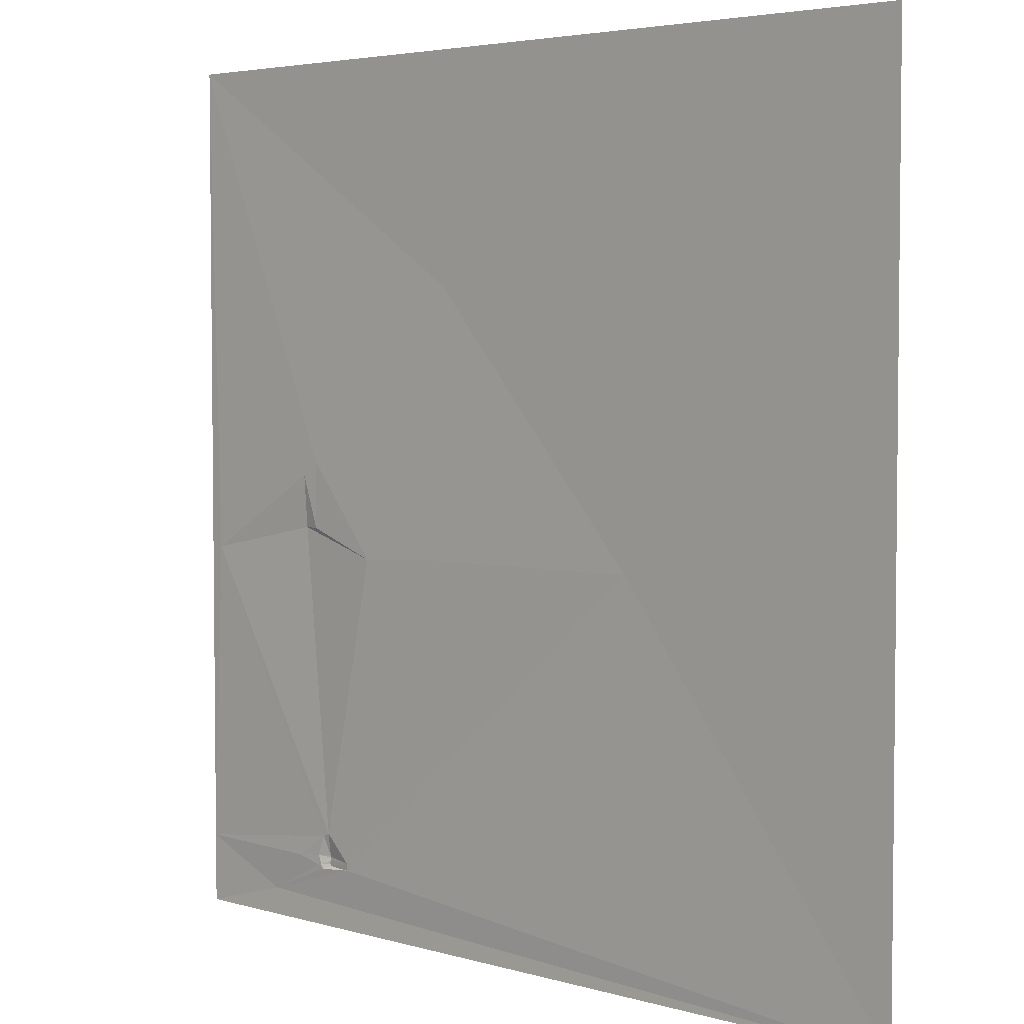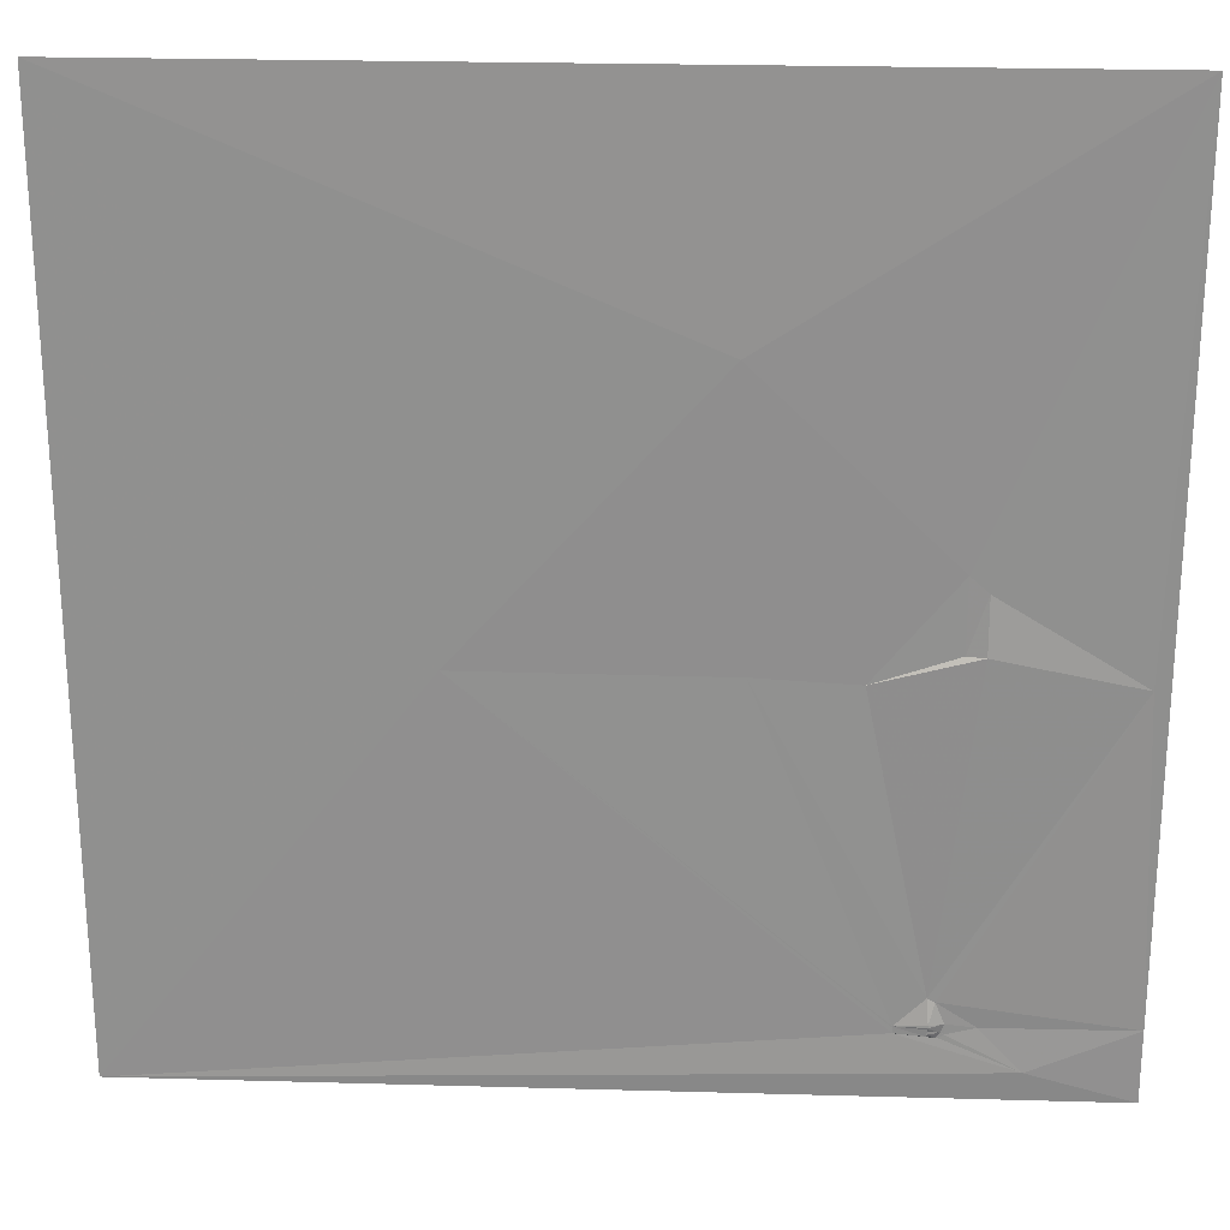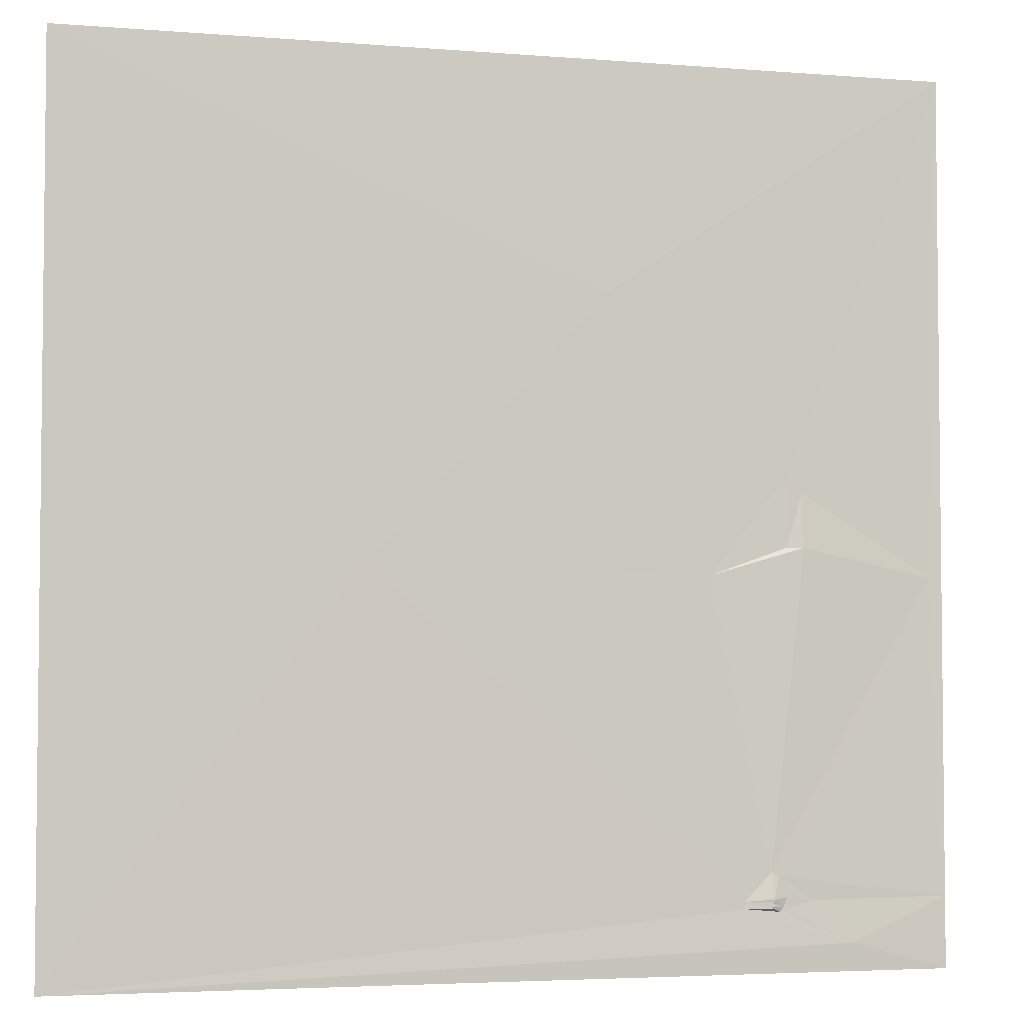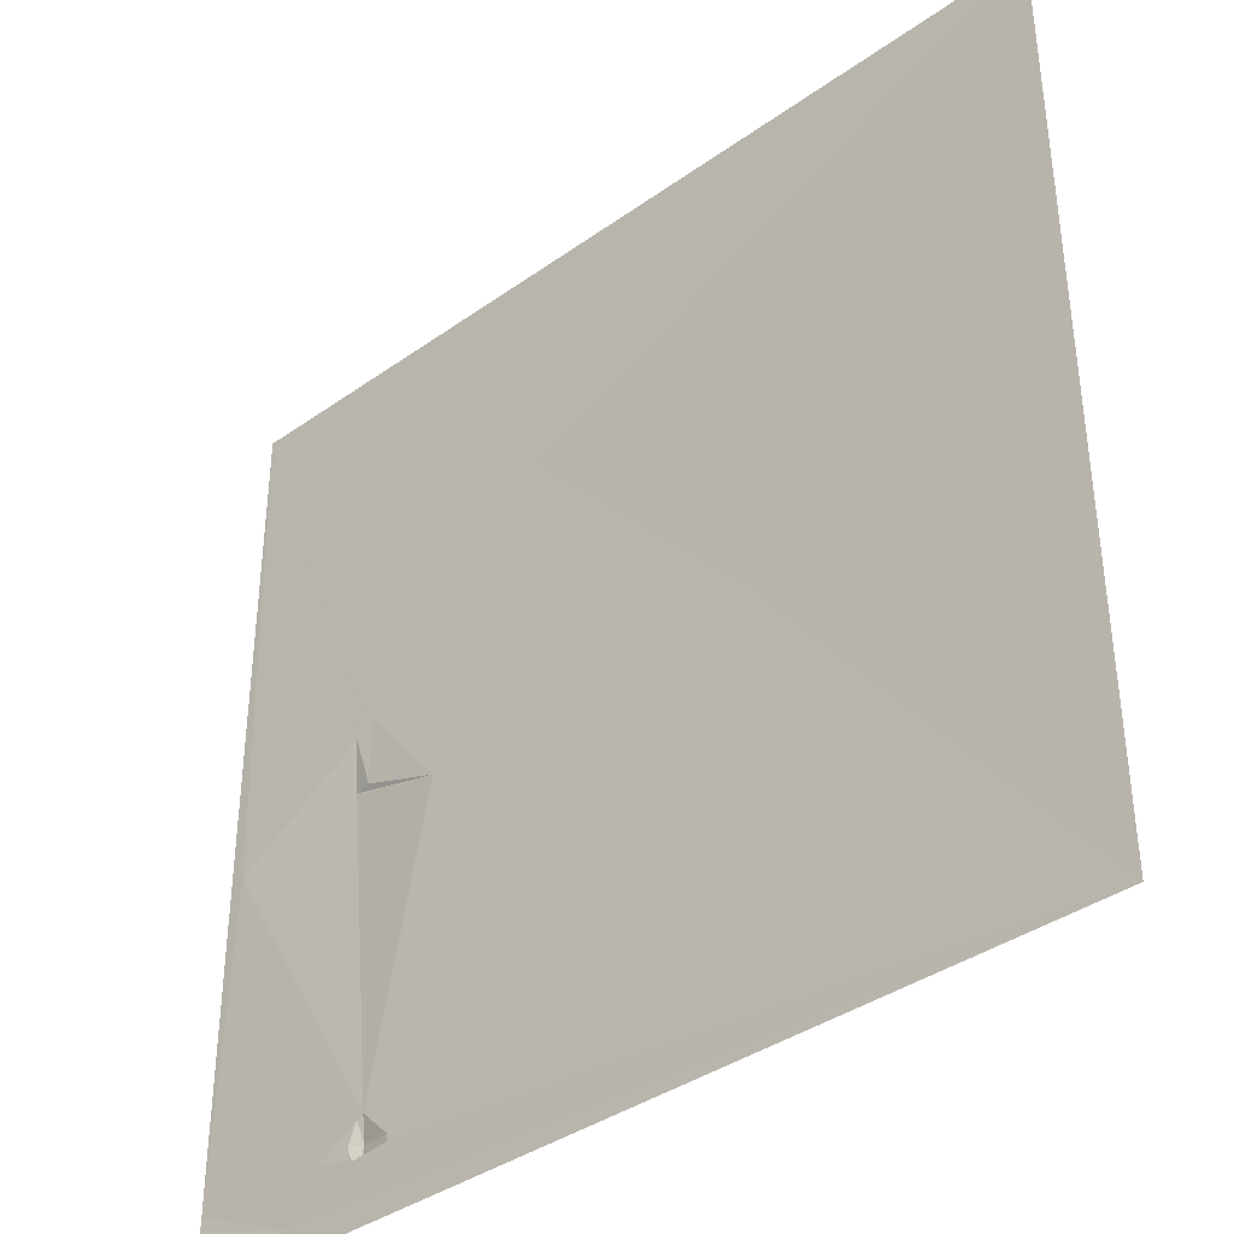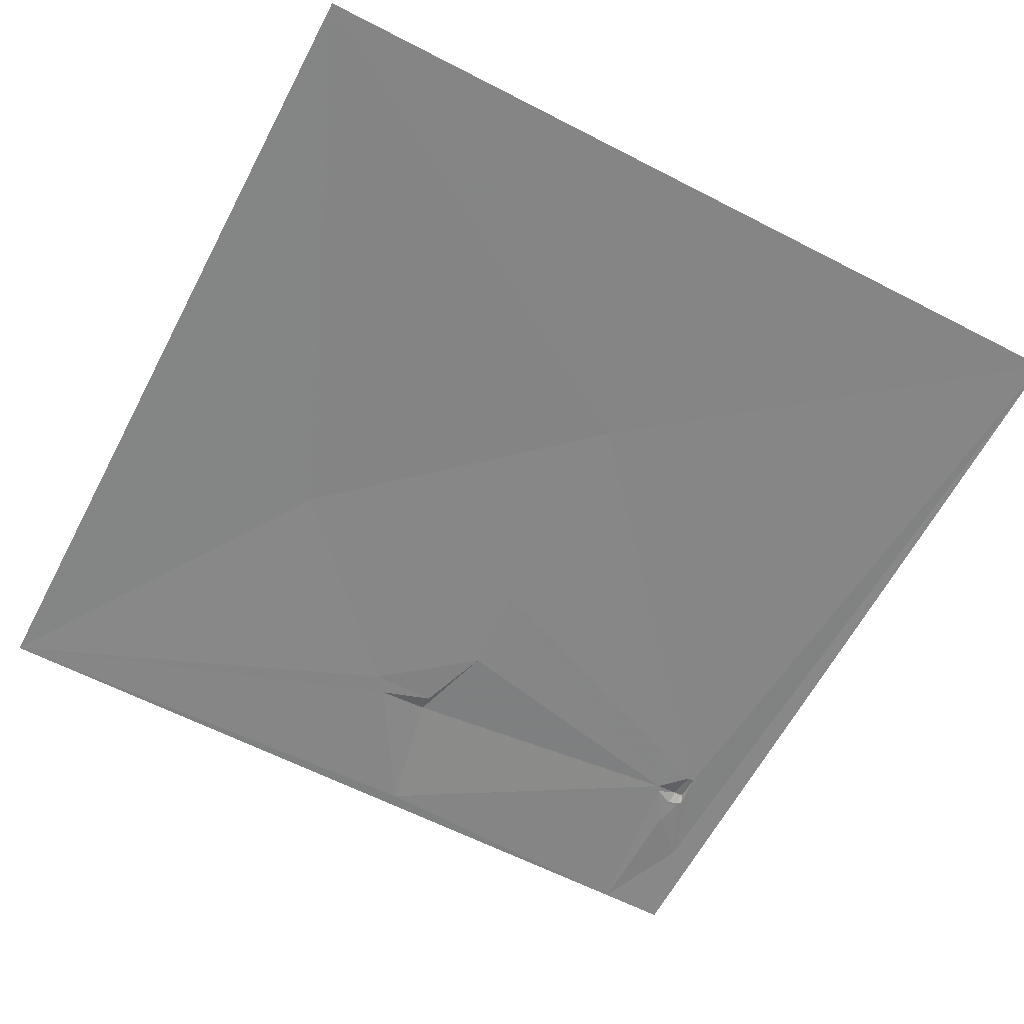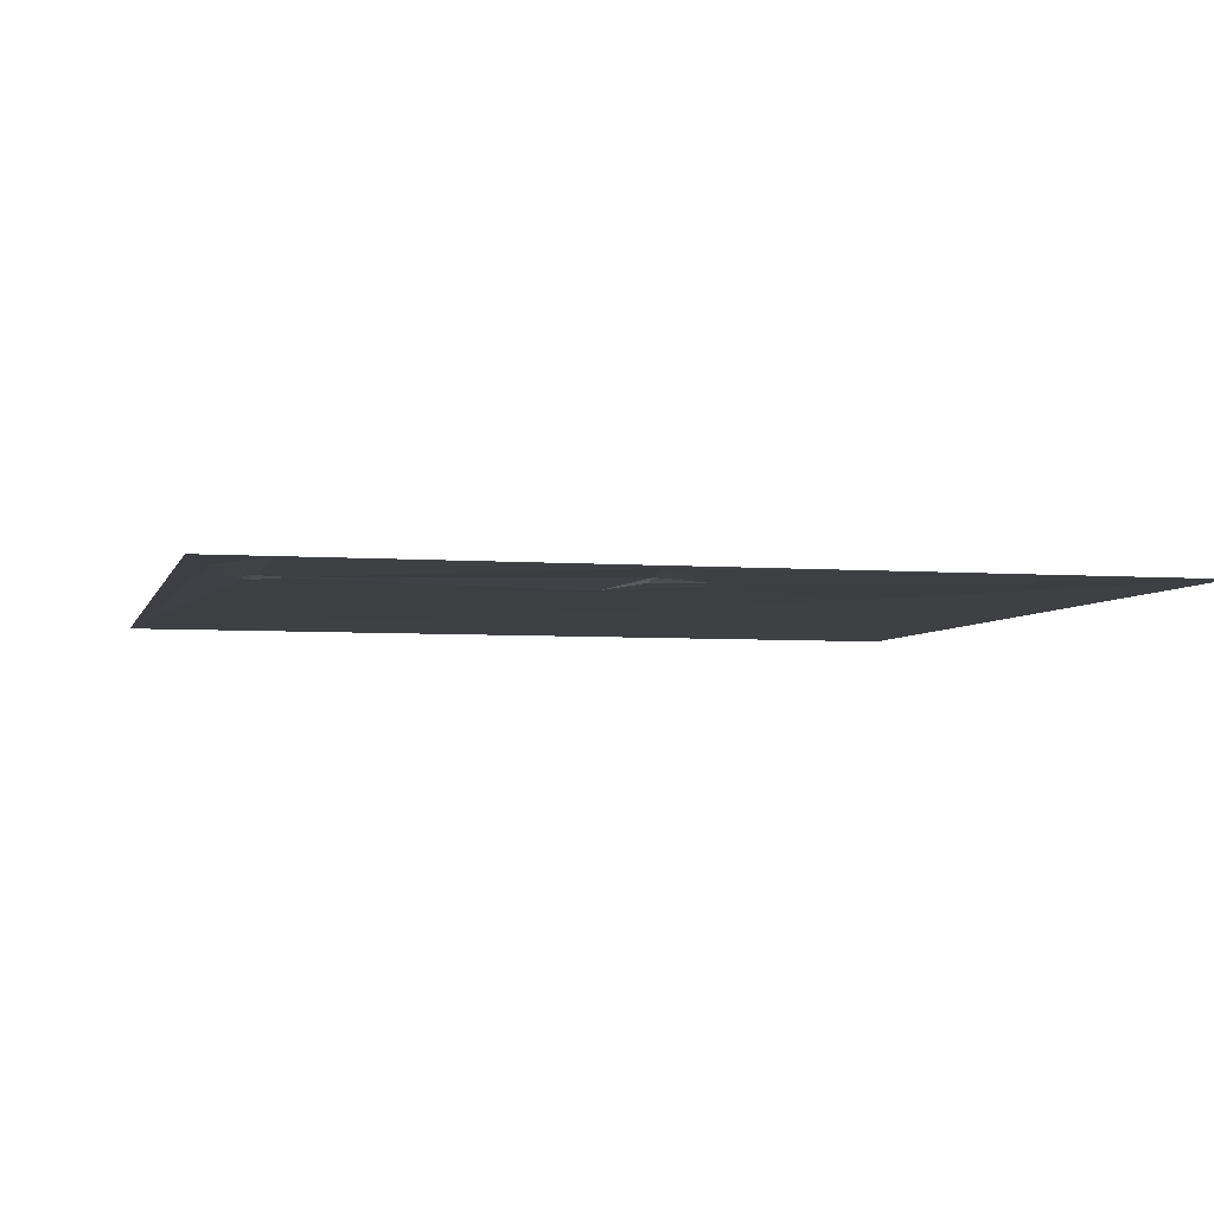
<metadata>
{"format":"obj","ext":"obj","renderer":"f3d","projection":"perspective","resolution":1024,"background":"white","views":[{"elev":4.1,"azim":43.9,"up":"+Z"},{"elev":24.0,"azim":-177.1,"up":"+Z"},{"elev":-3.9,"azim":165.2,"up":"+Z"},{"elev":-38.1,"azim":42.3,"up":"+Z"},{"elev":-61.7,"azim":62.3,"up":"+Y"},{"elev":-4.6,"azim":-103.7,"up":"+Y"}]}
</metadata>
<code>
v 1530 4.643 -2043
v 2041 6.518 -2043
v 1730 7.19 -2174
v 1625 4.867 -2276
v 1615 4.856 -2285
v 1615 7.106 -2316
v 1625 5.198 -2316
v 1867 6.991 -2328
v 1725 5.309 -2329
v 1538 4.454 -2332
v 1670 4.67 -2332
v 1635 4.79 -2498
v 1631 4.824 -2500
v 1626 4.858 -2512
v 1634 7.426 -2512
v 1530 4.767 -2513
v 1634 7.489 -2513
v 1610 4.35 -2514
v 1634 7.307 -2514
v 1651 4.837 -2514
v 1634 7.035 -2515
v 1651 4.831 -2515
v 1627 4.799 -2517
v 1628 4.811 -2517
v 1634 6.987 -2517
v 1626 4.799 -2518
v 1635 6.984 -2518
v 1651 4.837 -2518
v 1629 4.79 -2520
v 1630 4.803 -2520
v 1587 5.805 -2538
v 1530 4.777 -2554
v 2041 7.018 -2554
f 10 5 1
f 10 6 5
f 14 26 23
f 26 24 23
f 31 28 30
f 29 30 24
f 28 27 30
f 26 29 24
f 11 4 7
f 6 7 5
f 3 1 4
f 4 5 7
f 33 8 28
f 33 2 8
f 9 20 8
f 2 3 8
f 9 8 3
f 2 1 3
f 14 24 17
f 24 14 23
f 31 33 28
f 22 28 8
f 25 24 30
f 27 21 25
f 32 33 31
f 29 31 30
f 26 31 29
f 22 27 28
f 18 26 14
f 26 18 31
f 15 13 14
f 13 18 14
f 1 16 10
f 6 10 12
f 11 9 4
f 3 4 9
f 21 19 24
f 21 24 25
f 12 13 15
f 19 17 24
f 6 11 7
f 13 12 10
f 27 25 30
f 21 27 19
f 18 16 31
f 20 17 19
f 15 14 17
f 12 15 20
f 32 31 16
f 20 22 8
f 16 13 10
f 17 20 15
f 16 18 13
f 20 19 27
f 11 12 9
f 22 20 27
f 6 12 11
f 20 9 12
f 4 1 5

</code>
